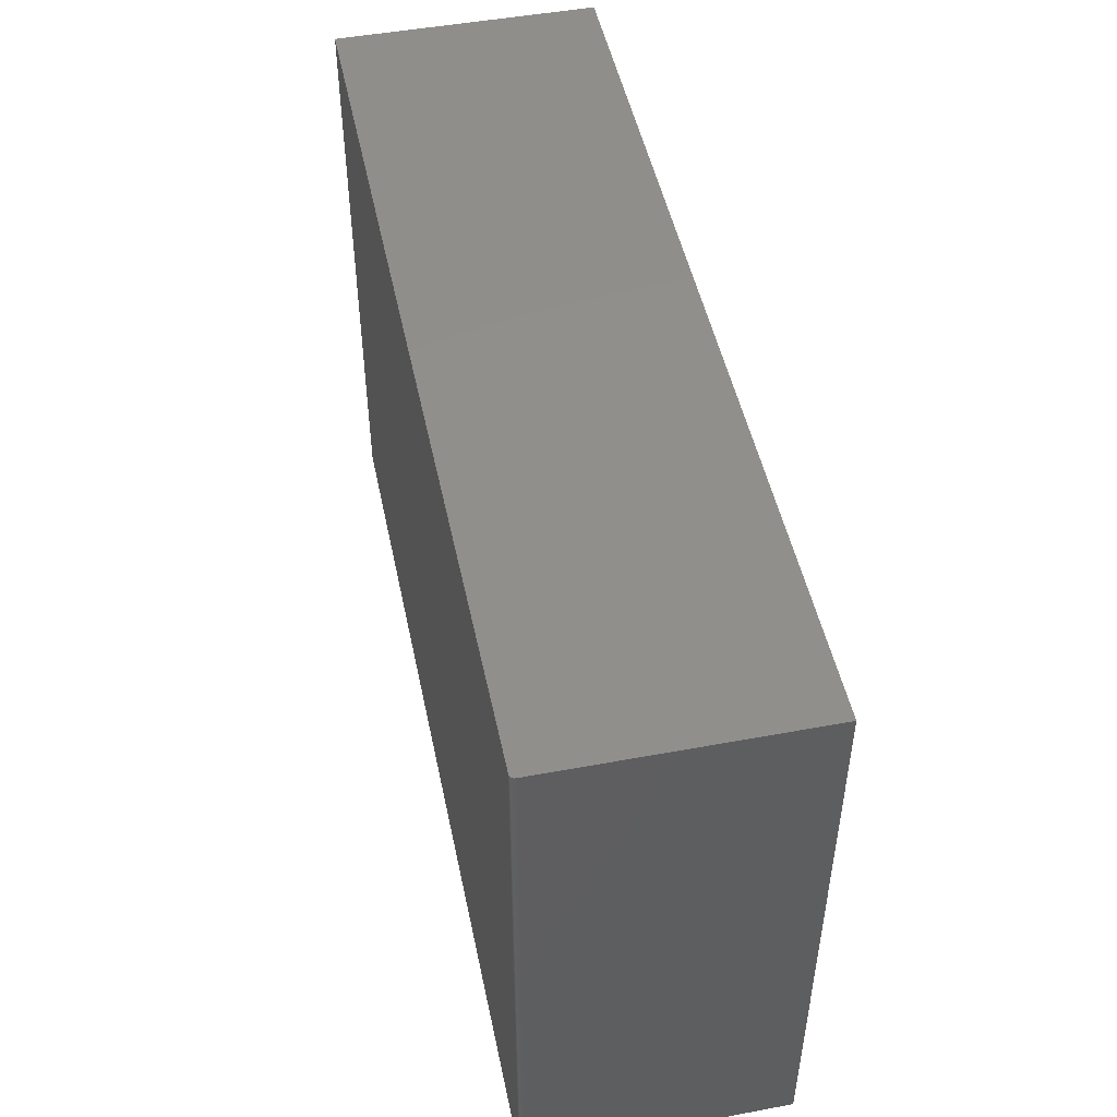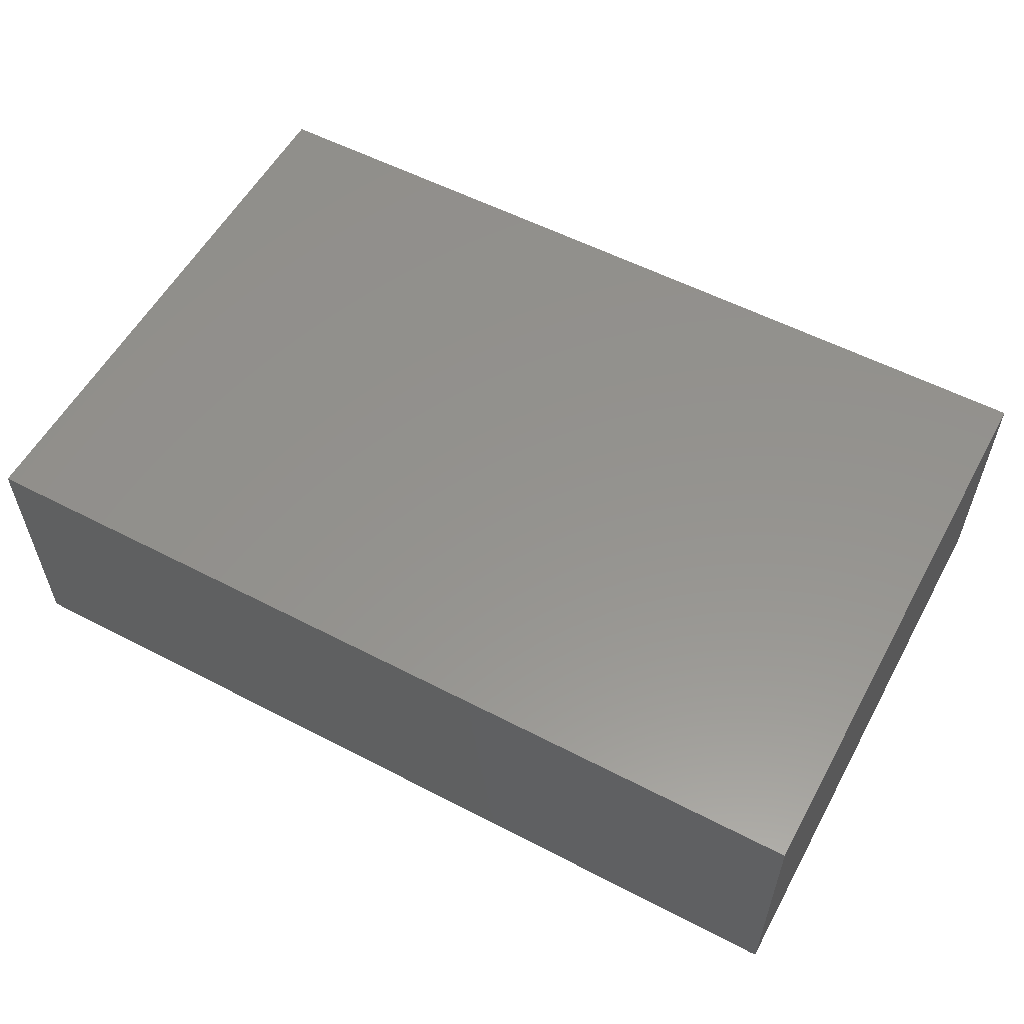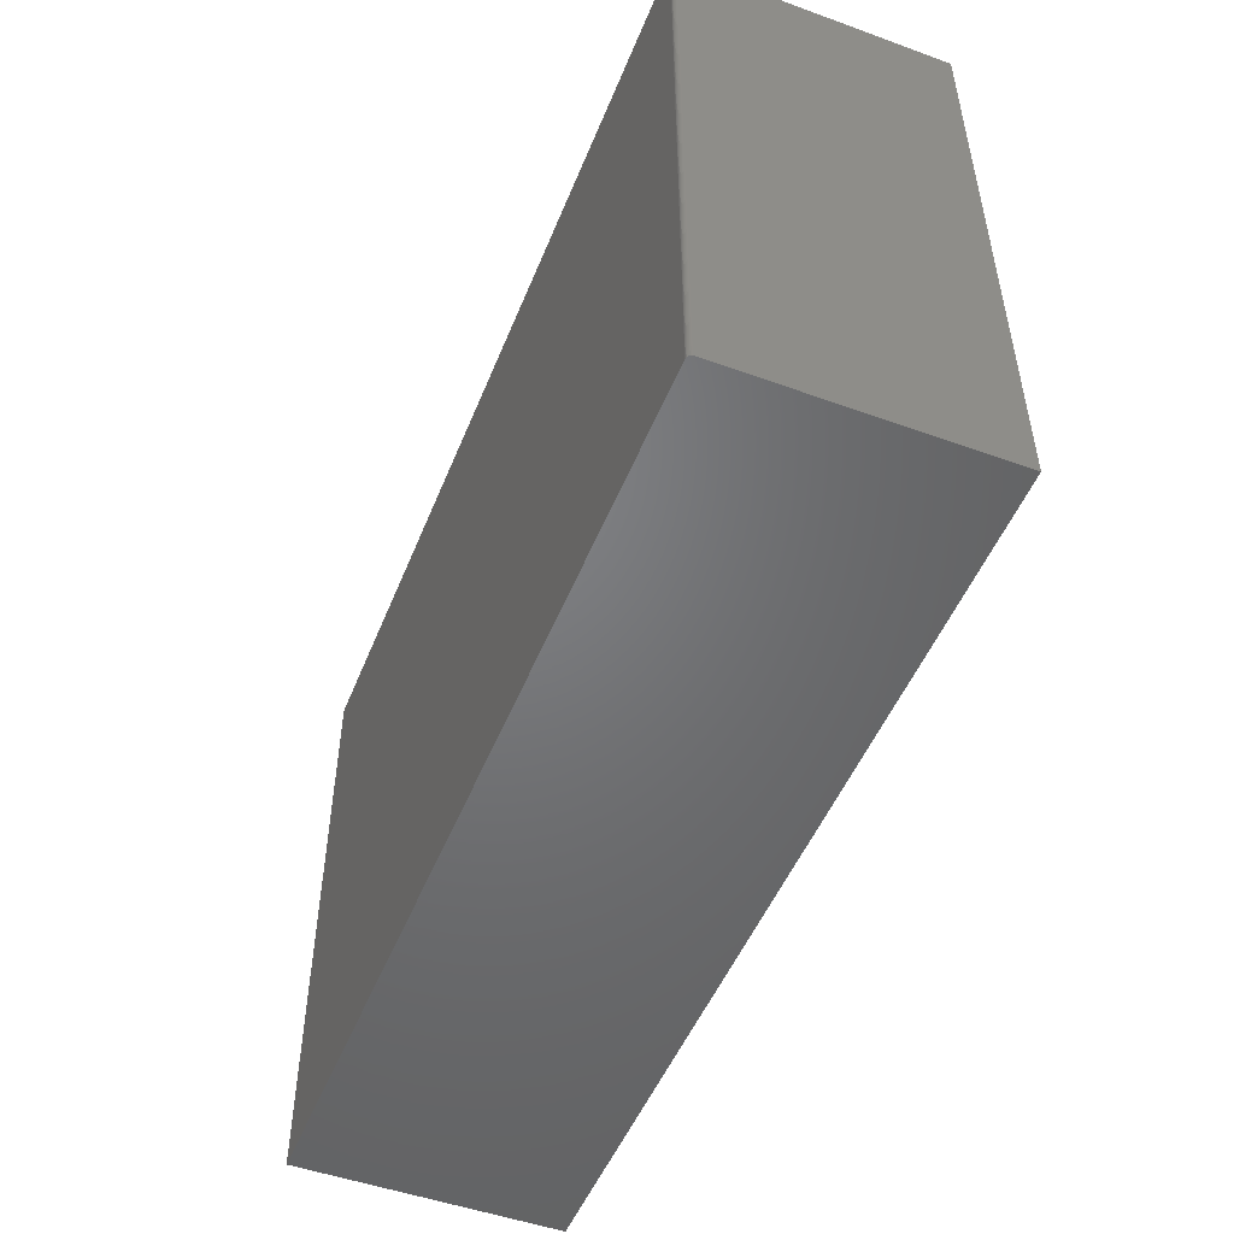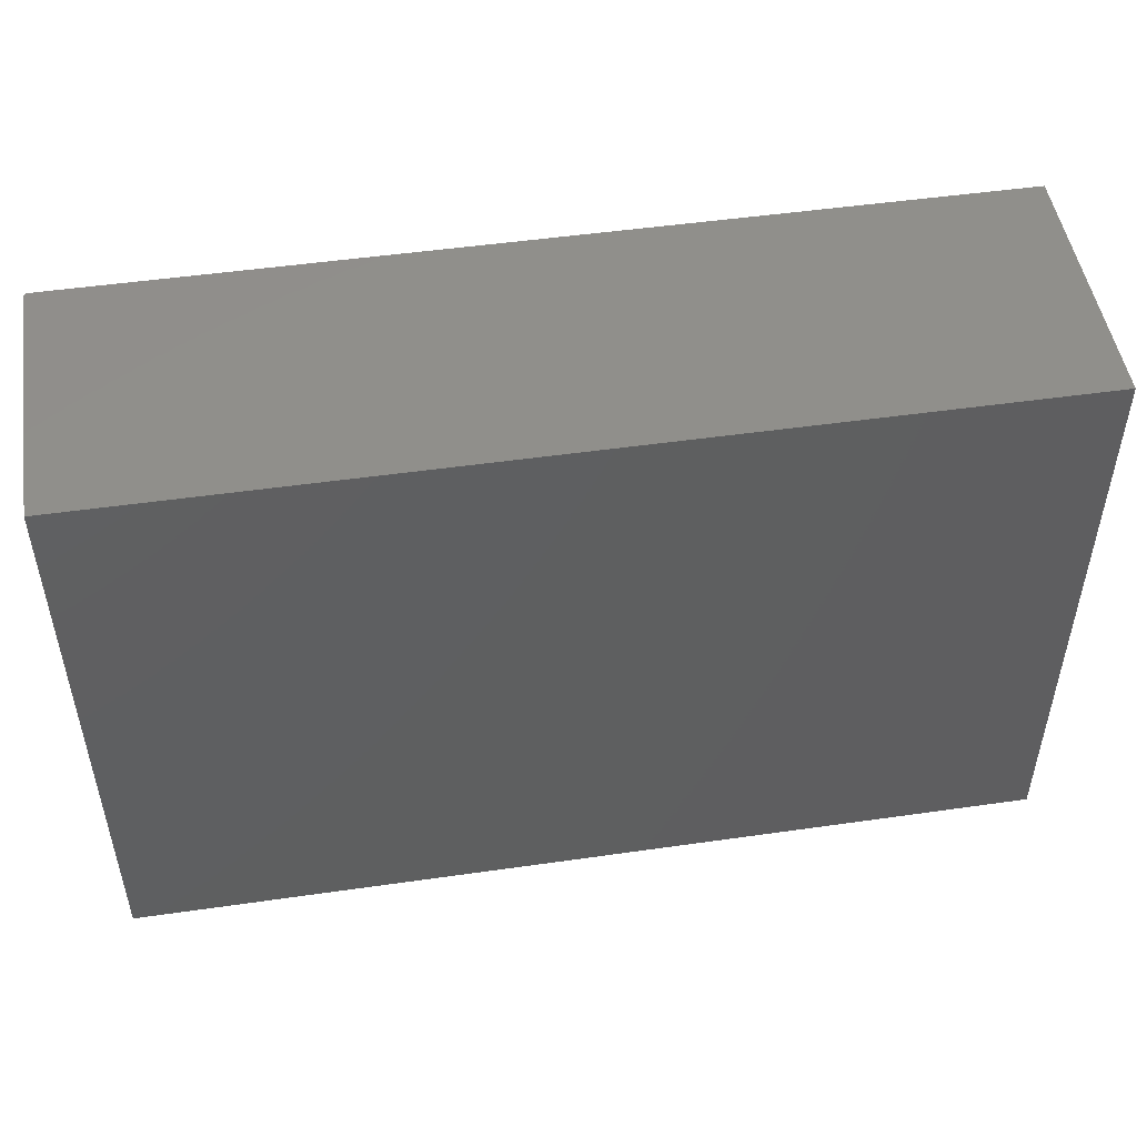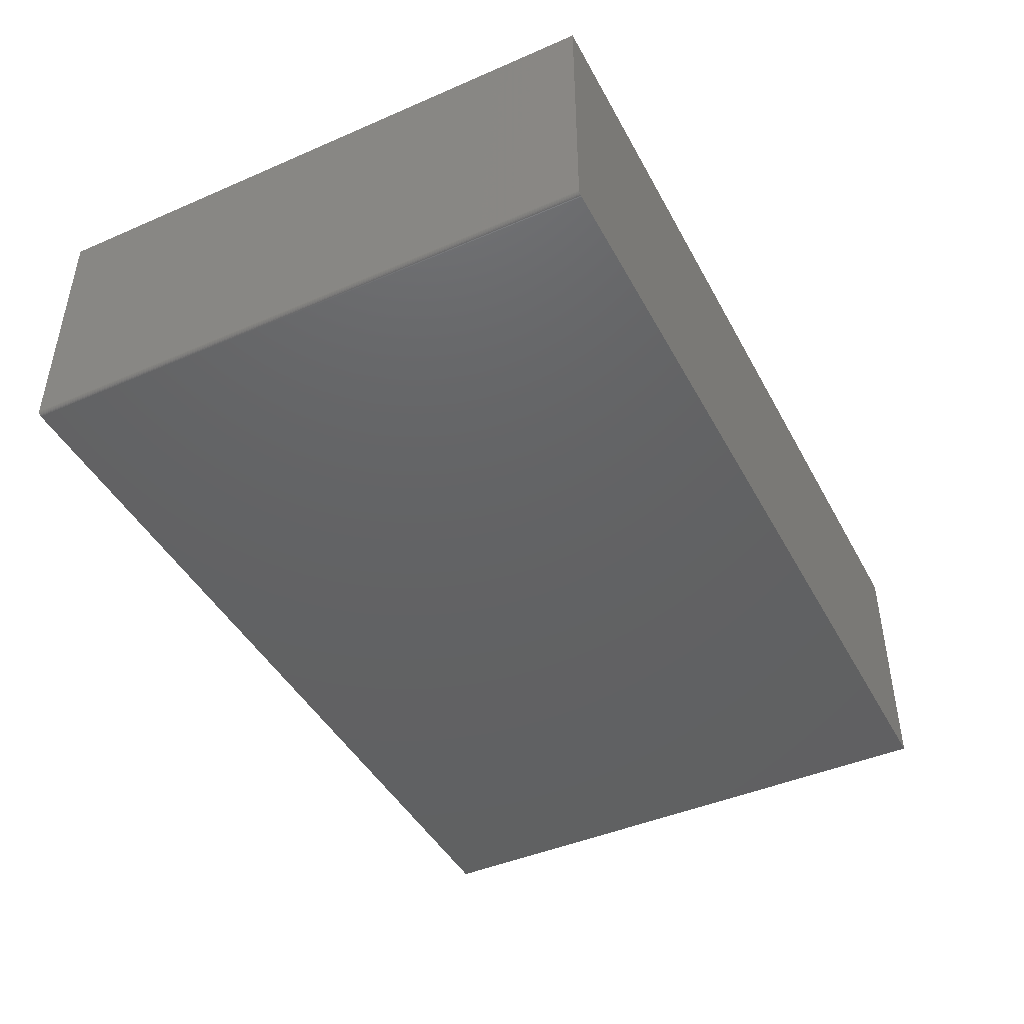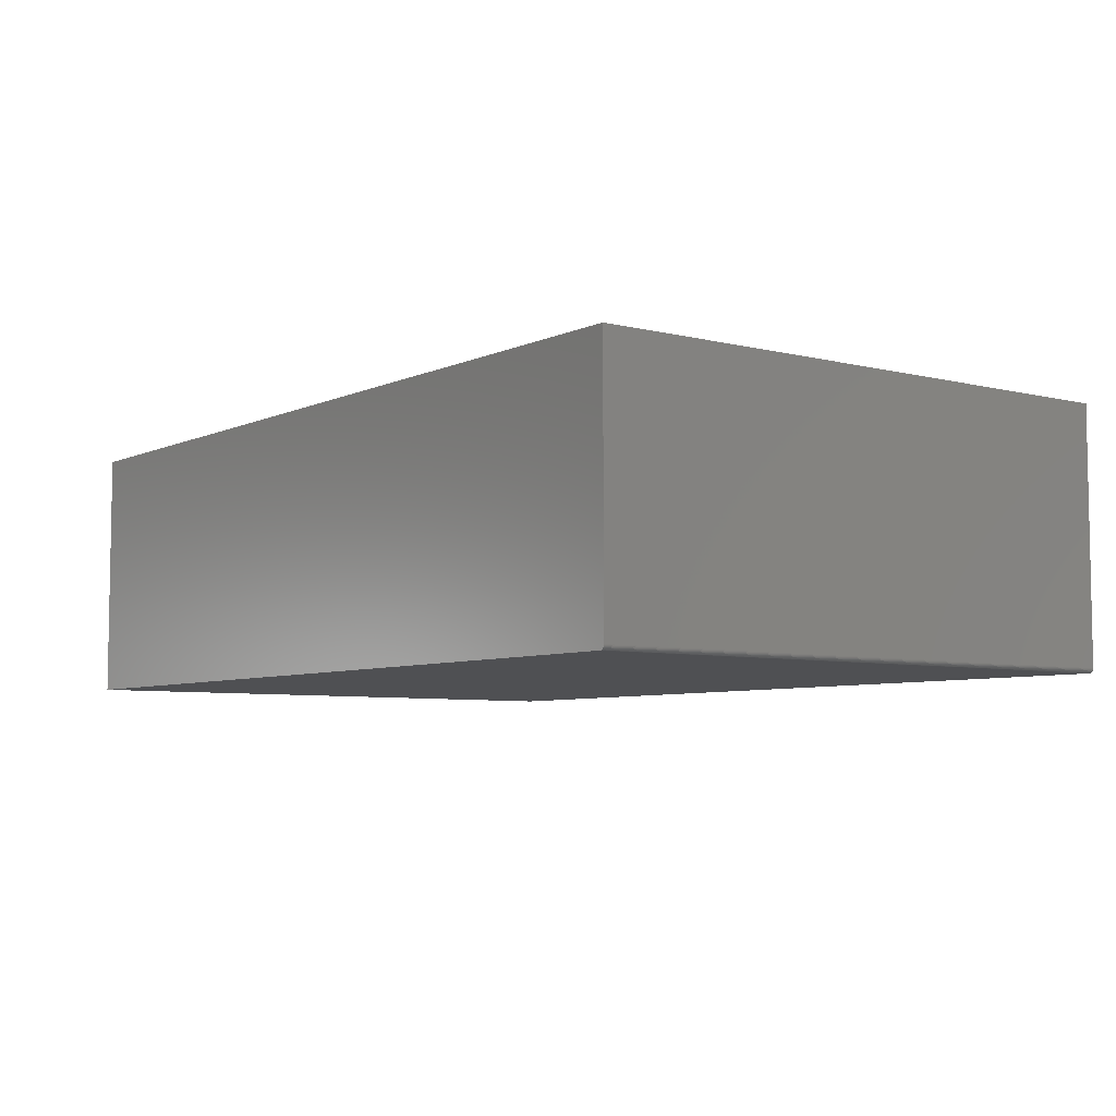
<metadata>
{"format":"stl","ext":"stl","renderer":"f3d","projection":"perspective","resolution":1024,"background":"white","views":[{"elev":48.8,"azim":78.3,"up":"+Z"},{"elev":56.3,"azim":28.5,"up":"+Y"},{"elev":-50.3,"azim":68.4,"up":"+Z"},{"elev":49.5,"azim":171.0,"up":"+Z"},{"elev":-44.4,"azim":116.8,"up":"+Y"},{"elev":-6.1,"azim":53.1,"up":"+Y"}]}
</metadata>
<code>
# stl→obj: 24 verts, 44 faces
v -0.75 -0.4297 -0.4922
v 0.7422 -0.4297 -0.4922
v -0.75 -0.4297 0.4868
v 0.7422 -0.4297 0.4868
v 0.7437 -0.4295 0.4868
v 0.7465 -0.4284 0.4868
v 0.7452 -0.4291 0.4868
v -0.75 5.434e-17 0.4868
v 0.7477 -0.4274 0.4868
v 0.7487 -0.4262 0.4868
v 0.7494 -0.4249 0.4868
v 0.7498 -0.4234 0.4868
v 0.75 -0.4219 0.4868
v 0.75 2.209e-16 0.4868
v 0.75 -0.4219 -0.4922
v 0.75 1.665e-16 -0.4922
v 0.7465 -0.4284 -0.4922
v 0.7487 -0.4262 -0.4922
v 0.7477 -0.4274 -0.4922
v -0.75 0 -0.4922
v 0.7452 -0.4291 -0.4922
v 0.7437 -0.4295 -0.4922
v 0.7498 -0.4234 -0.4922
v 0.7494 -0.4249 -0.4922
f 1 2 3
f 3 2 4
f 4 5 6
f 6 5 7
f 8 3 4
f 8 4 6
f 8 6 9
f 8 9 10
f 8 10 11
f 8 11 12
f 8 12 13
f 8 13 14
f 15 16 13
f 13 16 14
f 17 18 19
f 2 1 20
f 16 18 17
f 16 17 21
f 16 21 22
f 16 22 2
f 16 2 20
f 18 16 15
f 18 15 23
f 18 23 24
f 15 13 23
f 23 13 12
f 23 12 24
f 24 12 11
f 24 11 18
f 18 11 10
f 18 10 19
f 19 10 9
f 19 9 17
f 17 9 6
f 17 6 21
f 21 6 7
f 21 7 22
f 22 7 5
f 22 5 2
f 2 5 4
f 20 8 16
f 16 8 14
f 3 8 1
f 1 8 20

</code>
